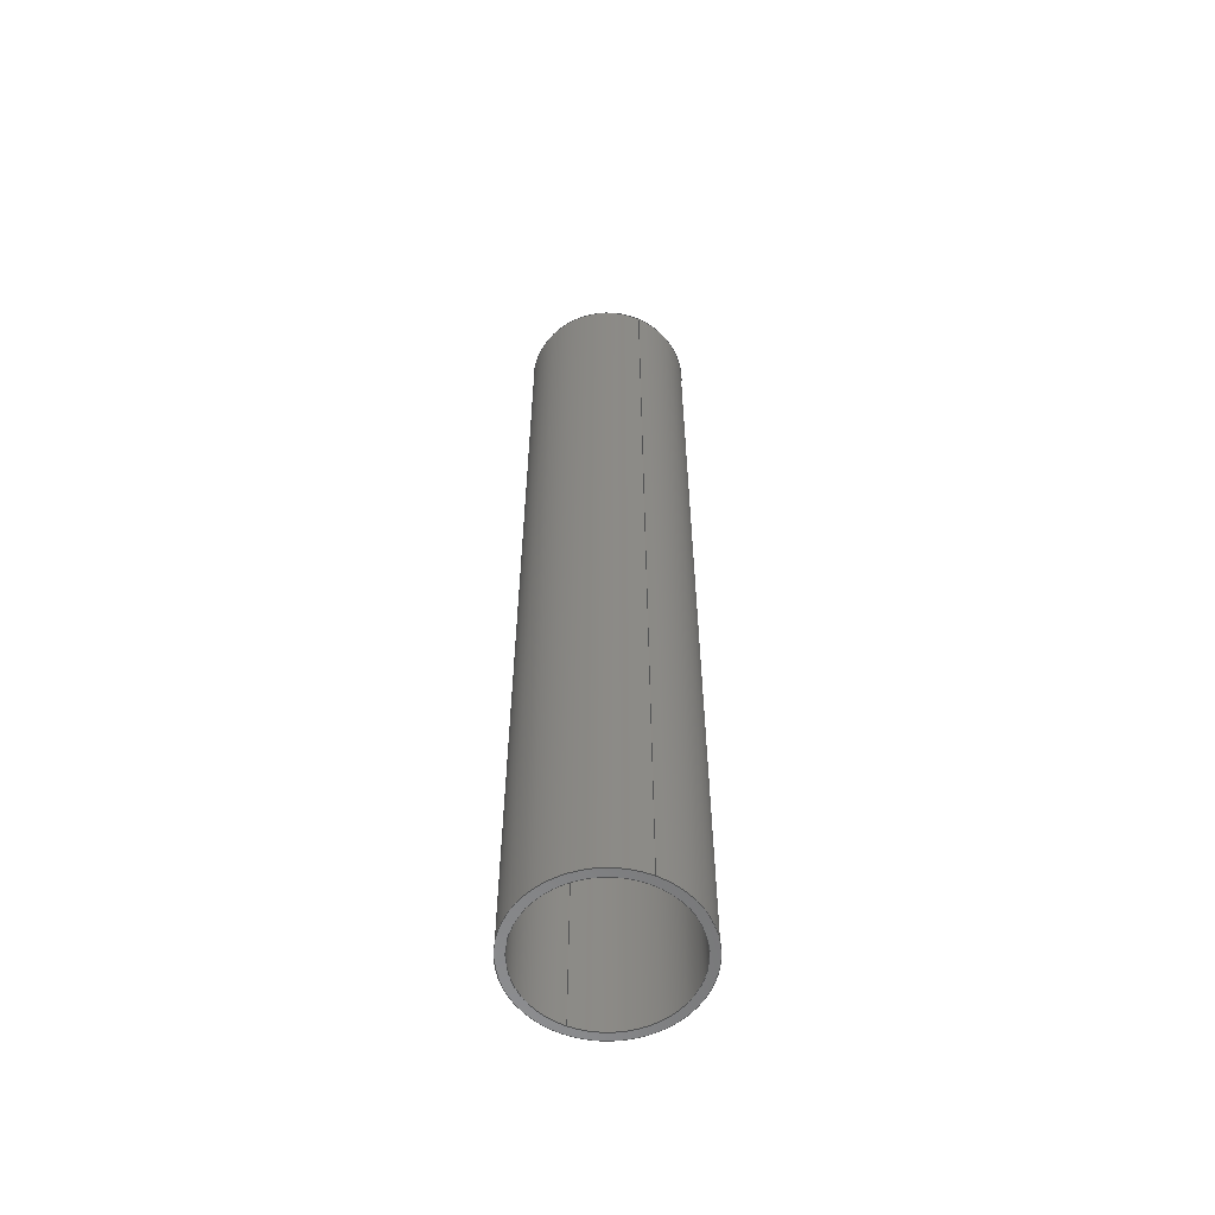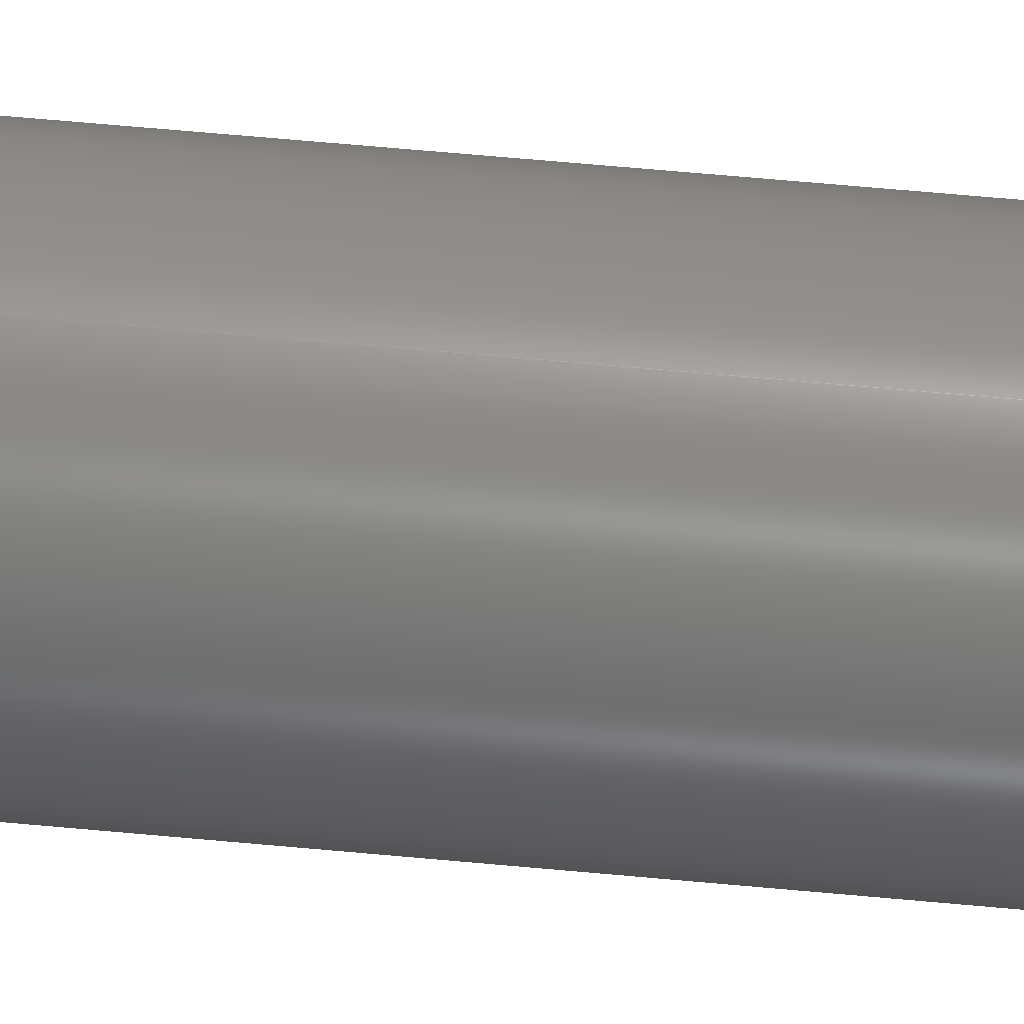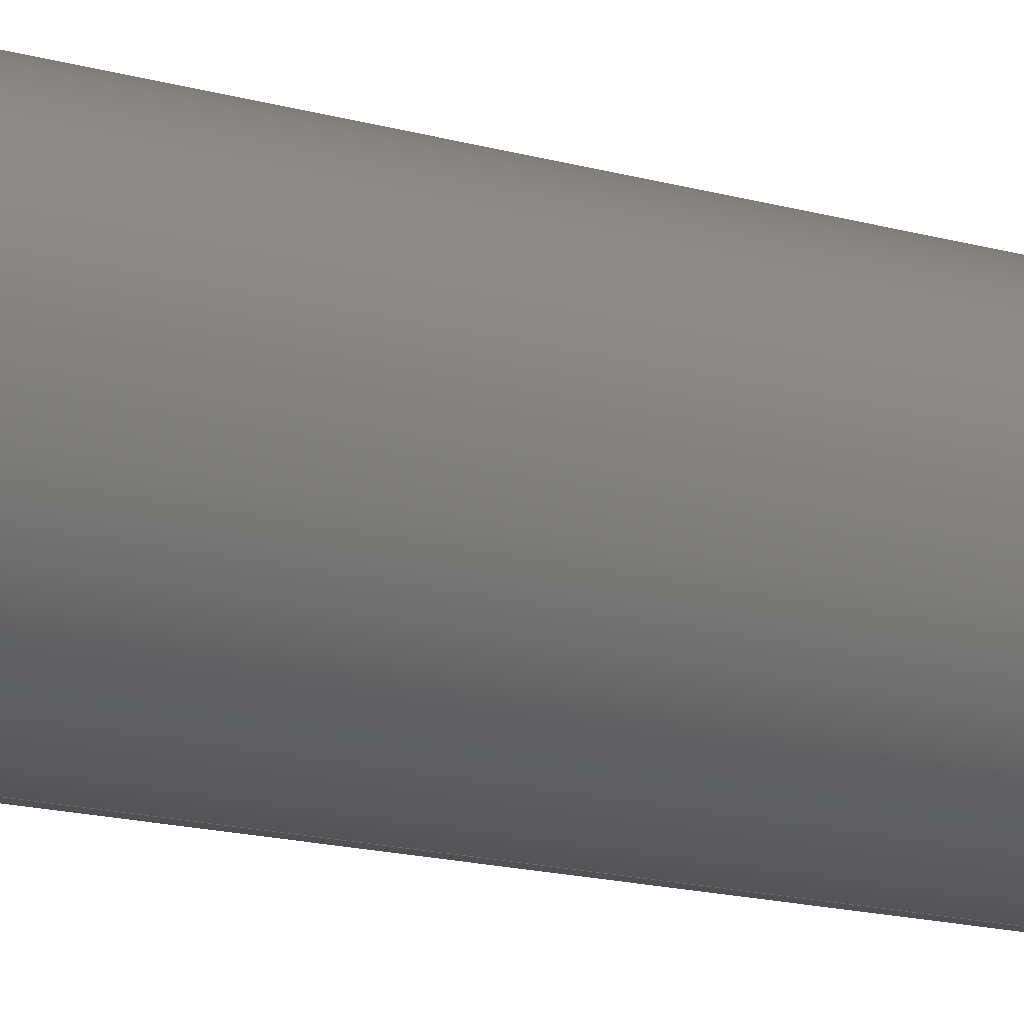
<metadata>
{"format":"step","ext":"step","renderer":"f3d","projection":"perspective","resolution":1024,"background":"white","views":[{"elev":-58.2,"azim":155.7,"up":"+Y"},{"elev":65.1,"azim":95.3,"up":"+Z"},{"elev":-10.8,"azim":49.0,"up":"+Z"}]}
</metadata>
<code>
ISO-10303-21;
DATA;
#1 = CC_DESIGN_DATE_AND_TIME_ASSIGNMENT ( #95, #146, ( #226 ) ) ;
#2 = ORIENTED_EDGE ( 'NONE', *, *, #32, .T. ) ;
#3 = DIRECTION ( 'NONE',  ( -0, -1, -0 ) ) ;
#4 = CC_DESIGN_PERSON_AND_ORGANIZATION_ASSIGNMENT ( #7, #112, ( #102 ) ) ;
#5 = FACE_OUTER_BOUND ( 'NONE', #29, .T. ) ;
#6 = ORIENTED_EDGE ( 'NONE', *, *, #117, .F. ) ;
#7 = PERSON_AND_ORGANIZATION ( #83, #77 ) ;
#8 = DESIGN_CONTEXT ( 'detailed design', #94, 'design' ) ;
#9 = CARTESIAN_POINT ( 'NONE',  ( 3.469e-15, 0, -3.469e-15 ) ) ;
#10 = DIRECTION ( 'NONE',  ( -0, -1, -0 ) ) ;
#11 = EDGE_LOOP ( 'NONE', ( #45, #59, #161, #26 ) ) ;
#12 = DIRECTION ( 'NONE',  ( 0, 0, -1 ) ) ;
#13 = ADVANCED_BREP_SHAPE_REPRESENTATION ( 'SupportEau3 v3_Default_sldprt', ( #204, #209 ), #156 ) ;
#14 = AXIS2_PLACEMENT_3D ( 'NONE', #177, #180, #216 ) ;
#15 = DIRECTION ( 'NONE',  ( 1, 0, 0 ) ) ;
#16 = DIRECTION ( 'NONE',  ( 0, 1, 0 ) ) ;
#17 = COORDINATED_UNIVERSAL_TIME_OFFSET ( 1, 0, .AHEAD. ) ;
#18 = CC_DESIGN_PERSON_AND_ORGANIZATION_ASSIGNMENT ( #170, #128, ( #82 ) ) ;
#19 = DIRECTION ( 'NONE',  ( 0, 1, 0 ) ) ;
#20 = APPROVAL_ROLE ( '' ) ;
#21 = PERSON_AND_ORGANIZATION ( #83, #77 ) ;
#22 = CYLINDRICAL_SURFACE ( 'NONE', #85, 30 ) ;
#23 = FACE_OUTER_BOUND ( 'NONE', #166, .T. ) ;
#24 = APPROVAL ( #165, 'UNSPECIFIED' ) ;
#25 = ORIENTED_EDGE ( 'NONE', *, *, #132, .F. ) ;
#26 = ORIENTED_EDGE ( 'NONE', *, *, #107, .F. ) ;
#27 = CALENDAR_DATE ( 2017, 16, 11 ) ;
#28 = CARTESIAN_POINT ( 'NONE',  ( 0, 350, -30 ) ) ;
#29 = EDGE_LOOP ( 'NONE', ( #6, #2, #25, #72 ) ) ;
#30 = PERSON_AND_ORGANIZATION ( #83, #77 ) ;
#31 = DIRECTION ( 'NONE',  ( -0, -1, -0 ) ) ;
#32 = EDGE_CURVE ( 'NONE', #119, #89, #81, .T. ) ;
#33 = LINE ( 'NONE', #28, #96 ) ;
#34 = CARTESIAN_POINT ( 'NONE',  ( 0, 350, 0 ) ) ;
#35 = EDGE_LOOP ( 'NONE', ( #157, #129, #193, #153 ) ) ;
#36 = DIRECTION ( 'NONE',  ( 0, 0, 1 ) ) ;
#37 = COORDINATED_UNIVERSAL_TIME_OFFSET ( 1, 0, .AHEAD. ) ;
#38 = FACE_OUTER_BOUND ( 'NONE', #150, .T. ) ;
#39 = CARTESIAN_POINT ( 'NONE',  ( 0, 0, 0 ) ) ;
#40 = DIRECTION ( 'NONE',  ( 0, 1, 0 ) ) ;
#41 = AXIS2_PLACEMENT_3D ( 'NONE', #109, #58, #212 ) ;
#42 = CALENDAR_DATE ( 2017, 16, 11 ) ;
#43 = CYLINDRICAL_SURFACE ( 'NONE', #53, 27 ) ;
#44 = CC_DESIGN_SECURITY_CLASSIFICATION ( #226, ( #102 ) ) ;
#45 = ORIENTED_EDGE ( 'NONE', *, *, #32, .F. ) ;
#46 = CALENDAR_DATE ( 2017, 16, 11 ) ;
#47 = FACE_OUTER_BOUND ( 'NONE', #108, .T. ) ;
#48 = ORIENTED_EDGE ( 'NONE', *, *, #217, .T. ) ;
#49 = LINE ( 'NONE', #184, #88 ) ;
#50 = ADVANCED_FACE ( 'NONE', ( #5 ), #91, .T. ) ;
#51 = CC_DESIGN_DATE_AND_TIME_ASSIGNMENT ( #130, #222, ( #82 ) ) ;
#52 = ORIENTED_EDGE ( 'NONE', *, *, #249, .T. ) ;
#53 = AXIS2_PLACEMENT_3D ( 'NONE', #74, #182, #213 ) ;
#54 = ADVANCED_FACE ( 'NONE', ( #206, #38 ), #103, .T. ) ;
#55 = LOCAL_TIME ( 19, 6, 42, #37 ) ;
#56 = DIRECTION ( 'NONE',  ( -0, -1, -0 ) ) ;
#57 = CARTESIAN_POINT ( 'NONE',  ( 3.674e-15, 0, 30 ) ) ;
#58 = DIRECTION ( 'NONE',  ( 0, 1, 0 ) ) ;
#59 = ORIENTED_EDGE ( 'NONE', *, *, #97, .F. ) ;
#60 = DIRECTION ( 'NONE',  ( 0, 0, -1 ) ) ;
#61 = FACE_OUTER_BOUND ( 'NONE', #11, .T. ) ;
#62 = PERSON_AND_ORGANIZATION_ROLE ( 'creator' ) ;
#63 = CARTESIAN_POINT ( 'NONE',  ( 3.469e-15, 350, -3.469e-15 ) ) ;
#64 = DATE_AND_TIME ( #27, #208 ) ;
#65 = DIRECTION ( 'NONE',  ( 0, 1, 0 ) ) ;
#66 = CC_DESIGN_APPROVAL ( #221, ( #226 ) ) ;
#67 = VECTOR ( 'NONE', #3, 1000 ) ;
#68 = DATE_AND_TIME ( #42, #111 ) ;
#69 = AXIS2_PLACEMENT_3D ( 'NONE', #185, #65, #93 ) ;
#70 = PERSON_AND_ORGANIZATION ( #83, #77 ) ;
#71 = DIRECTION ( 'NONE',  ( -1, 0, 0 ) ) ;
#72 = ORIENTED_EDGE ( 'NONE', *, *, #163, .F. ) ;
#73 = CC_DESIGN_PERSON_AND_ORGANIZATION_ASSIGNMENT ( #21, #78, ( #173 ) ) ;
#74 = CARTESIAN_POINT ( 'NONE',  ( 3.469e-15, 0, -3.469e-15 ) ) ;
#75 = DIRECTION ( 'NONE',  ( 0, 1, 0 ) ) ;
#76 = APPROVAL_STATUS ( 'not_yet_approved' ) ;
#77 = ORGANIZATION ( 'UNSPECIFIED', 'UNSPECIFIED', '' ) ;
#78 = PERSON_AND_ORGANIZATION_ROLE ( 'design_owner' ) ;
#79 = ORIENTED_EDGE ( 'NONE', *, *, #137, .T. ) ;
#80 = APPROVAL_PERSON_ORGANIZATION ( #126, #221, #200 ) ;
#81 = LINE ( 'NONE', #229, #67 ) ;
#82 = PRODUCT_DEFINITION ( 'UNKNOWN', '', #102, #8 ) ;
#83 = PERSON ( 'UNSPECIFIED', 'UNSPECIFIED', 'UNSPECIFIED', ('UNSPECIFIED'), ('UNSPECIFIED'), ('UNSPECIFIED') ) ;
#84 = DIRECTION ( 'NONE',  ( 1, 0, 0 ) ) ;
#85 = AXIS2_PLACEMENT_3D ( 'NONE', #124, #106, #60 ) ;
#86 = PERSON_AND_ORGANIZATION ( #83, #77 ) ;
#87 = CARTESIAN_POINT ( 'NONE',  ( 0, 0, 0 ) ) ;
#88 = VECTOR ( 'NONE', #40, 1000 ) ;
#89 = VERTEX_POINT ( 'NONE', #57 ) ;
#90 = APPROVAL_PERSON_ORGANIZATION ( #30, #24, #183 ) ;
#91 = CYLINDRICAL_SURFACE ( 'NONE', #181, 30 ) ;
#92 =( NAMED_UNIT ( * ) SI_UNIT ( $, .STERADIAN. ) SOLID_ANGLE_UNIT ( ) );
#93 = DIRECTION ( 'NONE',  ( 0, 0, 1 ) ) ;
#94 = APPLICATION_CONTEXT ( 'configuration controlled 3d designs of mechanical parts and assemblies' ) ;
#95 = DATE_AND_TIME ( #243, #55 ) ;
#96 = VECTOR ( 'NONE', #123, 1000 ) ;
#97 = EDGE_CURVE ( 'NONE', #116, #119, #234, .T. ) ;
#98 = LOCAL_TIME ( 19, 6, 42, #114 ) ;
#99 = EDGE_CURVE ( 'NONE', #169, #236, #189, .T. ) ;
#100 = CIRCLE ( 'NONE', #143, 30 ) ;
#101 = ORIENTED_EDGE ( 'NONE', *, *, #230, .F. ) ;
#102 = PRODUCT_DEFINITION_FORMATION_WITH_SPECIFIED_SOURCE ( 'ANY', '', #173, .NOT_KNOWN. ) ;
#103 = PLANE ( 'NONE',  #151 ) ;
#104 = ADVANCED_FACE ( 'NONE', ( #47 ), #43, .F. ) ;
#105 = DIRECTION ( 'NONE',  ( 0, 0, -1 ) ) ;
#106 = DIRECTION ( 'NONE',  ( -0, -1, -0 ) ) ;
#107 = EDGE_CURVE ( 'NONE', #89, #198, #100, .T. ) ;
#108 = EDGE_LOOP ( 'NONE', ( #79, #52, #48, #101 ) ) ;
#109 = CARTESIAN_POINT ( 'NONE',  ( 3.469e-15, 0, -3.469e-15 ) ) ;
#110 = MECHANICAL_CONTEXT ( 'NONE', #187, 'mechanical' ) ;
#111 = LOCAL_TIME ( 19, 6, 42, #17 ) ;
#112 = PERSON_AND_ORGANIZATION_ROLE ( 'design_supplier' ) ;
#113 = VERTEX_POINT ( 'NONE', #160 ) ;
#114 = COORDINATED_UNIVERSAL_TIME_OFFSET ( 1, 0, .AHEAD. ) ;
#115 = APPROVAL ( #220, 'UNSPECIFIED' ) ;
#116 = VERTEX_POINT ( 'NONE', #159 ) ;
#117 = EDGE_CURVE ( 'NONE', #119, #116, #136, .T. ) ;
#118 = CARTESIAN_POINT ( 'NONE',  ( 0, 350, 0 ) ) ;
#119 = VERTEX_POINT ( 'NONE', #121 ) ;
#120 = ADVANCED_FACE ( 'NONE', ( #152, #23 ), #155, .T. ) ;
#121 = CARTESIAN_POINT ( 'NONE',  ( 3.674e-15, 350, 30 ) ) ;
#122 = LOCAL_TIME ( 19, 6, 42, #149 ) ;
#123 = DIRECTION ( 'NONE',  ( -0, -1, -0 ) ) ;
#124 = CARTESIAN_POINT ( 'NONE',  ( 0, 350, 0 ) ) ;
#125 = EDGE_LOOP ( 'NONE', ( #148, #223 ) ) ;
#126 = PERSON_AND_ORGANIZATION ( #83, #77 ) ;
#127 = PERSON_AND_ORGANIZATION_ROLE ( 'classification_officer' ) ;
#128 = PERSON_AND_ORGANIZATION_ROLE ( 'creator' ) ;
#129 = ORIENTED_EDGE ( 'NONE', *, *, #99, .T. ) ;
#130 = DATE_AND_TIME ( #215, #122 ) ;
#131 = CC_DESIGN_PERSON_AND_ORGANIZATION_ASSIGNMENT ( #70, #127, ( #226 ) ) ;
#132 = EDGE_CURVE ( 'NONE', #198, #89, #227, .T. ) ;
#133 = APPROVAL_DATE_TIME ( #64, #115 ) ;
#134 = VECTOR ( 'NONE', #19, 1000 ) ;
#135 = DIRECTION ( 'NONE',  ( 0, 0, -1 ) ) ;
#136 = CIRCLE ( 'NONE', #192, 30 ) ;
#137 = EDGE_CURVE ( 'NONE', #236, #169, #225, .T. ) ;
#138 = DIRECTION ( 'NONE',  ( 0, 1, 0 ) ) ;
#139 = CC_DESIGN_APPROVAL ( #115, ( #102 ) ) ;
#140 = CARTESIAN_POINT ( 'NONE',  ( 30.01, 0, 30.01 ) ) ;
#141 = CARTESIAN_POINT ( 'NONE',  ( 6.776e-15, 0, -27 ) ) ;
#142 = CARTESIAN_POINT ( 'NONE',  ( 0, 0, 0 ) ) ;
#143 = AXIS2_PLACEMENT_3D ( 'NONE', #142, #31, #12 ) ;
#144 = CARTESIAN_POINT ( 'NONE',  ( 0, 0, -30 ) ) ;
#145 = APPLICATION_PROTOCOL_DEFINITION ( 'international standard', 'config_control_design', 1994, #94 ) ;
#146 = DATE_TIME_ROLE ( 'classification_date' ) ;
#147 = PRODUCT_DEFINITION_SHAPE ( 'NONE', 'NONE',  #82 ) ;
#148 = ORIENTED_EDGE ( 'NONE', *, *, #248, .F. ) ;
#149 = COORDINATED_UNIVERSAL_TIME_OFFSET ( 1, 0, .AHEAD. ) ;
#150 = EDGE_LOOP ( 'NONE', ( #246, #214 ) ) ;
#151 = AXIS2_PLACEMENT_3D ( 'NONE', #140, #235, #71 ) ;
#152 = FACE_BOUND ( 'NONE', #125, .T. ) ;
#153 = ORIENTED_EDGE ( 'NONE', *, *, #248, .T. ) ;
#154 = DIRECTION ( 'NONE',  ( 0, 0, -1 ) ) ;
#155 = PLANE ( 'NONE',  #228 ) ;
#156 =( GEOMETRIC_REPRESENTATION_CONTEXT ( 3 ) GLOBAL_UNCERTAINTY_ASSIGNED_CONTEXT ( ( #207 ) ) GLOBAL_UNIT_ASSIGNED_CONTEXT ( ( #164, #240, #92 ) ) REPRESENTATION_CONTEXT ( 'NONE', 'WORKASPACE' ) );
#157 = ORIENTED_EDGE ( 'NONE', *, *, #249, .F. ) ;
#158 = COORDINATED_UNIVERSAL_TIME_OFFSET ( 1, 0, .AHEAD. ) ;
#159 = CARTESIAN_POINT ( 'NONE',  ( 0, 350, -30 ) ) ;
#160 = CARTESIAN_POINT ( 'NONE',  ( 6.776e-15, 350, -27 ) ) ;
#161 = ORIENTED_EDGE ( 'NONE', *, *, #163, .T. ) ;
#162 = CC_DESIGN_APPROVAL ( #24, ( #82 ) ) ;
#163 = EDGE_CURVE ( 'NONE', #116, #198, #33, .T. ) ;
#164 =( LENGTH_UNIT ( ) NAMED_UNIT ( * ) SI_UNIT ( .MILLI., .METRE. ) );
#165 = APPROVAL_STATUS ( 'not_yet_approved' ) ;
#166 = EDGE_LOOP ( 'NONE', ( #245, #201 ) ) ;
#167 = ORIENTED_EDGE ( 'NONE', *, *, #99, .F. ) ;
#168 = APPROVAL_DATE_TIME ( #224, #24 ) ;
#169 = VERTEX_POINT ( 'NONE', #141 ) ;
#170 = PERSON_AND_ORGANIZATION ( #83, #77 ) ;
#171 = SHAPE_DEFINITION_REPRESENTATION ( #147, #13 ) ;
#172 = CIRCLE ( 'NONE', #190, 27 ) ;
#173 = PRODUCT ( 'SupportEau3 v3_Default_sldprt', 'SupportEau3 v3_Default_sldprt', '', ( #110 ) ) ;
#174 = DIRECTION ( 'NONE',  ( -0, -1, -0 ) ) ;
#175 = AXIS2_PLACEMENT_3D ( 'NONE', #9, #10, #218 ) ;
#176 = CARTESIAN_POINT ( 'NONE',  ( 0, 350, 0 ) ) ;
#177 = CARTESIAN_POINT ( 'NONE',  ( 3.469e-15, 0, -3.469e-15 ) ) ;
#178 = CIRCLE ( 'NONE', #69, 27 ) ;
#179 = CARTESIAN_POINT ( 'NONE',  ( 3.469e-15, 0, 27 ) ) ;
#180 = DIRECTION ( 'NONE',  ( -0, -1, -0 ) ) ;
#181 = AXIS2_PLACEMENT_3D ( 'NONE', #118, #174, #135 ) ;
#182 = DIRECTION ( 'NONE',  ( 0, 1, 0 ) ) ;
#183 = APPROVAL_ROLE ( '' ) ;
#184 = CARTESIAN_POINT ( 'NONE',  ( 3.469e-15, 0, 27 ) ) ;
#185 = CARTESIAN_POINT ( 'NONE',  ( 3.469e-15, 350, -3.469e-15 ) ) ;
#186 = CC_DESIGN_PERSON_AND_ORGANIZATION_ASSIGNMENT ( #86, #62, ( #102 ) ) ;
#187 = APPLICATION_CONTEXT ( 'configuration controlled 3d designs of mechanical parts and assemblies' ) ;
#188 = CYLINDRICAL_SURFACE ( 'NONE', #41, 27 ) ;
#189 = CIRCLE ( 'NONE', #175, 27 ) ;
#190 = AXIS2_PLACEMENT_3D ( 'NONE', #63, #16, #244 ) ;
#191 = LINE ( 'NONE', #242, #134 ) ;
#192 = AXIS2_PLACEMENT_3D ( 'NONE', #176, #75, #105 ) ;
#193 = ORIENTED_EDGE ( 'NONE', *, *, #230, .T. ) ;
#194 = ADVANCED_FACE ( 'NONE', ( #239 ), #188, .F. ) ;
#195 = DIRECTION ( 'NONE',  ( 0, 0, -1 ) ) ;
#196 = AXIS2_PLACEMENT_3D ( 'NONE', #34, #138, #195 ) ;
#197 = CARTESIAN_POINT ( 'NONE',  ( -30.01, 350, 30.01 ) ) ;
#198 = VERTEX_POINT ( 'NONE', #144 ) ;
#199 = VERTEX_POINT ( 'NONE', #232 ) ;
#200 = APPROVAL_ROLE ( '' ) ;
#201 = ORIENTED_EDGE ( 'NONE', *, *, #117, .T. ) ;
#202 = APPLICATION_PROTOCOL_DEFINITION ( 'international standard', 'config_control_design', 1994, #187 ) ;
#203 = APPROVAL_PERSON_ORGANIZATION ( #210, #115, #20 ) ;
#204 = MANIFOLD_SOLID_BREP ( 'Imported1', #219 ) ;
#205 = AXIS2_PLACEMENT_3D ( 'NONE', #87, #56, #154 ) ;
#206 = FACE_BOUND ( 'NONE', #231, .T. ) ;
#207 = UNCERTAINTY_MEASURE_WITH_UNIT (LENGTH_MEASURE( 1e-05 ), #164, 'distance_accuracy_value', 'NONE');
#208 = LOCAL_TIME ( 19, 6, 42, #158 ) ;
#209 = AXIS2_PLACEMENT_3D ( 'NONE', #39, #36, #15 ) ;
#210 = PERSON_AND_ORGANIZATION ( #83, #77 ) ;
#211 = ADVANCED_FACE ( 'NONE', ( #61 ), #22, .T. ) ;
#212 = DIRECTION ( 'NONE',  ( 0, 0, 1 ) ) ;
#213 = DIRECTION ( 'NONE',  ( 0, 0, 1 ) ) ;
#214 = ORIENTED_EDGE ( 'NONE', *, *, #107, .T. ) ;
#215 = CALENDAR_DATE ( 2017, 16, 11 ) ;
#216 = DIRECTION ( 'NONE',  ( 0, 0, 1 ) ) ;
#217 = EDGE_CURVE ( 'NONE', #113, #199, #172, .T. ) ;
#218 = DIRECTION ( 'NONE',  ( 0, 0, 1 ) ) ;
#219 = CLOSED_SHELL ( 'NONE', ( #104, #50, #194, #54, #120, #211 ) ) ;
#220 = APPROVAL_STATUS ( 'not_yet_approved' ) ;
#221 = APPROVAL ( #76, 'UNSPECIFIED' ) ;
#222 = DATE_TIME_ROLE ( 'creation_date' ) ;
#223 = ORIENTED_EDGE ( 'NONE', *, *, #217, .F. ) ;
#224 = DATE_AND_TIME ( #46, #98 ) ;
#225 = CIRCLE ( 'NONE', #14, 27 ) ;
#226 = SECURITY_CLASSIFICATION ( '', '', #241 ) ;
#227 = CIRCLE ( 'NONE', #205, 30 ) ;
#228 = AXIS2_PLACEMENT_3D ( 'NONE', #197, #238, #84 ) ;
#229 = CARTESIAN_POINT ( 'NONE',  ( 3.674e-15, 350, 30 ) ) ;
#230 = EDGE_CURVE ( 'NONE', #236, #199, #49, .T. ) ;
#231 = EDGE_LOOP ( 'NONE', ( #247, #167 ) ) ;
#232 = CARTESIAN_POINT ( 'NONE',  ( 3.469e-15, 350, 27 ) ) ;
#233 = APPROVAL_DATE_TIME ( #68, #221 ) ;
#234 = CIRCLE ( 'NONE', #196, 30 ) ;
#235 = DIRECTION ( 'NONE',  ( -0, -1, -0 ) ) ;
#236 = VERTEX_POINT ( 'NONE', #179 ) ;
#237 = PRODUCT_RELATED_PRODUCT_CATEGORY ( 'detail', '', ( #173 ) ) ;
#238 = DIRECTION ( 'NONE',  ( -0, 1, 0 ) ) ;
#239 = FACE_OUTER_BOUND ( 'NONE', #35, .T. ) ;
#240 =( NAMED_UNIT ( * ) PLANE_ANGLE_UNIT ( ) SI_UNIT ( $, .RADIAN. ) );
#241 = SECURITY_CLASSIFICATION_LEVEL ( 'unclassified' ) ;
#242 = CARTESIAN_POINT ( 'NONE',  ( 6.776e-15, 0, -27 ) ) ;
#243 = CALENDAR_DATE ( 2017, 16, 11 ) ;
#244 = DIRECTION ( 'NONE',  ( 0, 0, 1 ) ) ;
#245 = ORIENTED_EDGE ( 'NONE', *, *, #97, .T. ) ;
#246 = ORIENTED_EDGE ( 'NONE', *, *, #132, .T. ) ;
#247 = ORIENTED_EDGE ( 'NONE', *, *, #137, .F. ) ;
#248 = EDGE_CURVE ( 'NONE', #199, #113, #178, .T. ) ;
#249 = EDGE_CURVE ( 'NONE', #169, #113, #191, .T. ) ;
ENDSEC;
END-ISO-10303-21;

</code>
